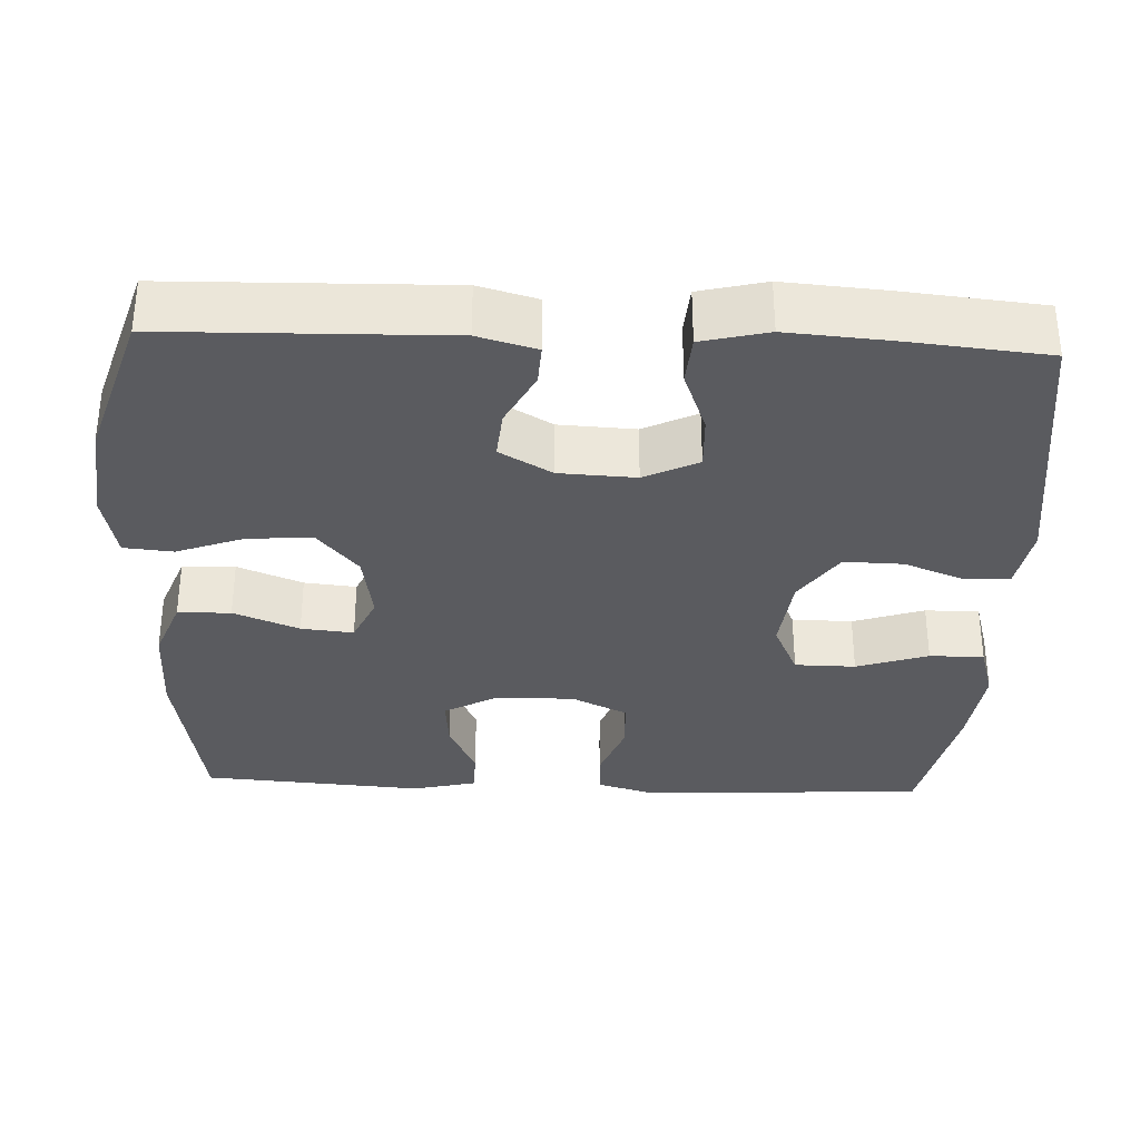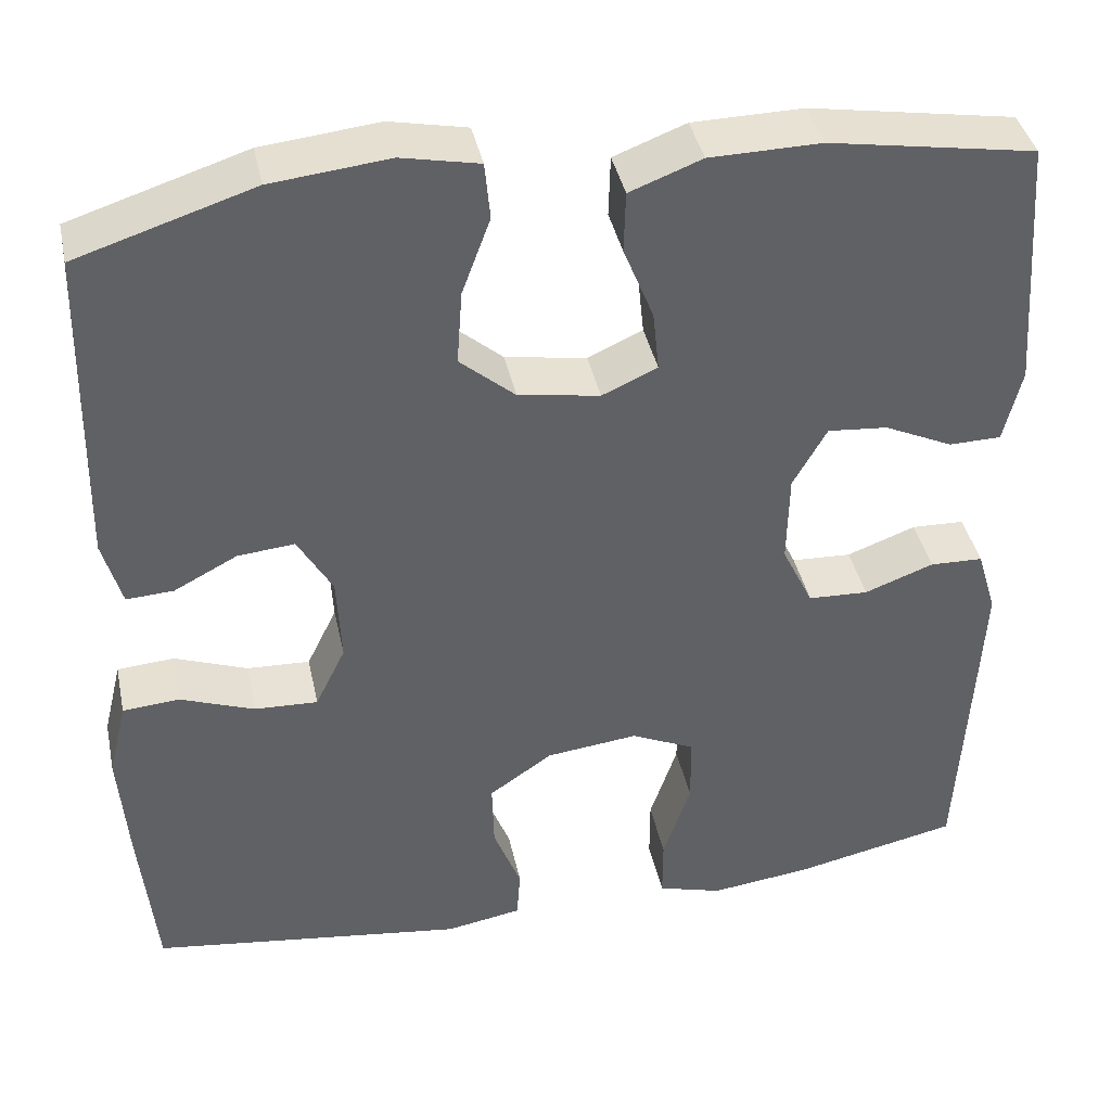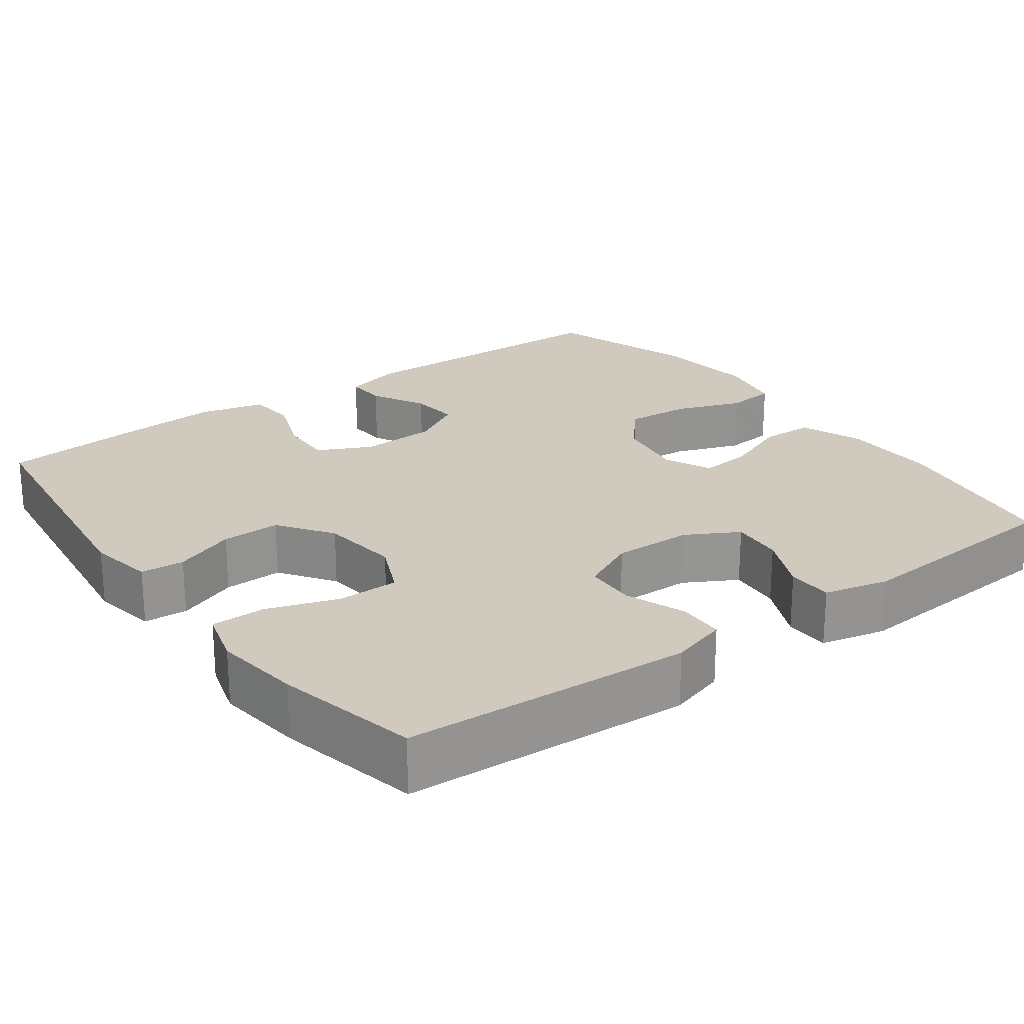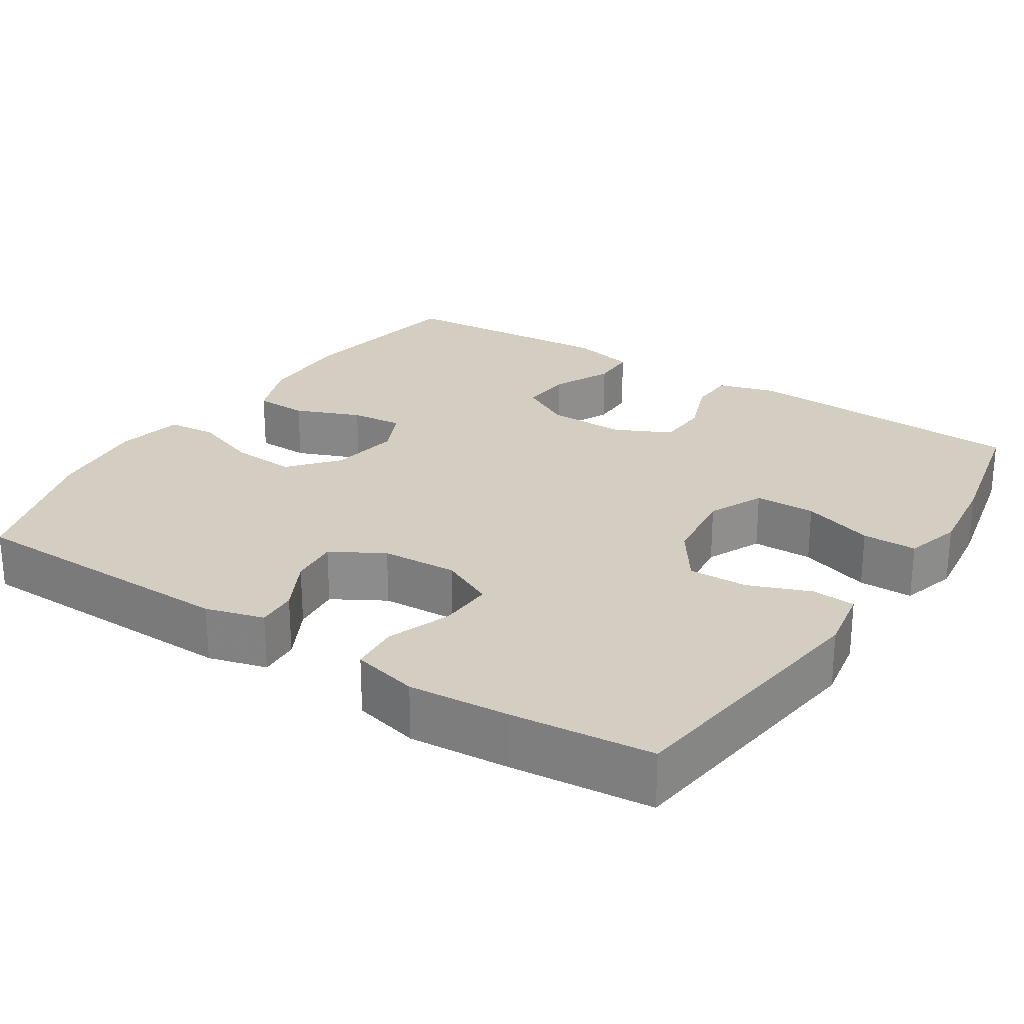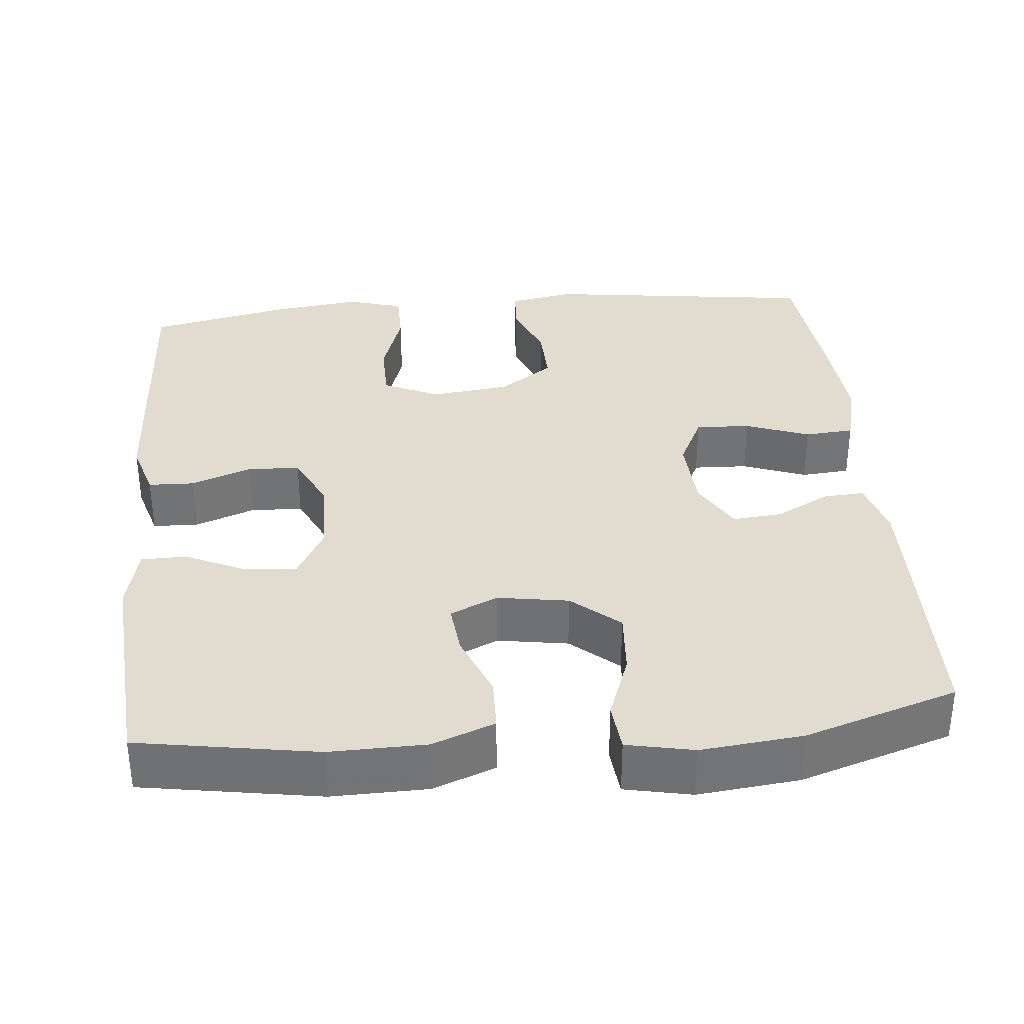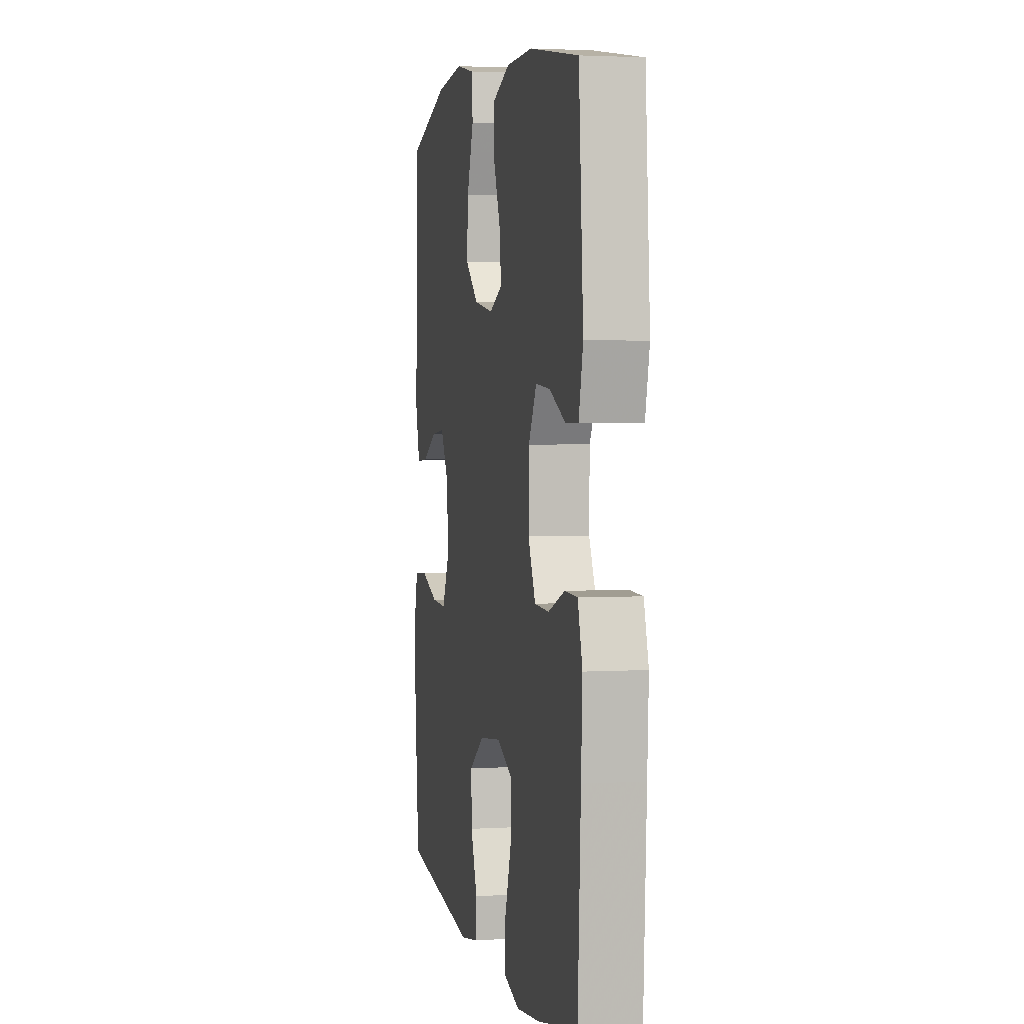
<metadata>
{"format":"obj","ext":"obj","renderer":"f3d","projection":"perspective","resolution":1024,"background":"white","views":[{"elev":-33.3,"azim":87.6,"up":"+Y"},{"elev":40.1,"azim":168.1,"up":"+Z"},{"elev":23.1,"azim":-126.3,"up":"+Y"},{"elev":25.3,"azim":122.9,"up":"+Y"},{"elev":34.4,"azim":-5.4,"up":"+Y"},{"elev":2.8,"azim":-101.7,"up":"+Z"}]}
</metadata>
<code>
v -0.5 0.07 -0.5
v -0.514 0.07 -0.242
v -0.52 0.07 -0.126
v -0.498 0.07 -0.052
v -0.438 0.07 -0.05
v -0.36 0.07 -0.079
v -0.292 0.07 -0.076
v -0.257 0.07 -0.003
v -0.259 0.07 0.1
v -0.297 0.07 0.168
v -0.365 0.07 0.162
v -0.442 0.07 0.126
v -0.501 0.07 0.127
v -0.521 0.07 0.211
v -0.5 0.07 0.5
v -0.268 0.07 0.539
v -0.143 0.07 0.537
v -0.062 0.07 0.506
v -0.06 0.07 0.437
v -0.094 0.07 0.352
v -0.101 0.07 0.284
v -0.039 0.07 0.256
v 0.053 0.07 0.271
v 0.115 0.07 0.324
v 0.109 0.07 0.408
v 0.077 0.07 0.495
v 0.083 0.07 0.559
v 0.17 0.07 0.577
v 0.302 0.07 0.563
v 0.5 0.07 0.5
v 0.508 0.07 0.138
v 0.487 0.07 0.062
v 0.434 0.07 0.065
v 0.363 0.07 0.102
v 0.299 0.07 0.108
v 0.26 0.07 0.04
v 0.255 0.07 -0.059
v 0.289 0.07 -0.129
v 0.36 0.07 -0.126
v 0.443 0.07 -0.095
v 0.507 0.07 -0.1
v 0.528 0.07 -0.186
v 0.518 0.07 -0.317
v 0.5 0.07 -0.5
v 0.145 0.07 -0.547
v 0.06 0.07 -0.532
v 0.056 0.07 -0.475
v 0.087 0.07 -0.395
v 0.089 0.07 -0.318
v 0.018 0.07 -0.269
v -0.085 0.07 -0.257
v -0.157 0.07 -0.29
v -0.158 0.07 -0.369
v -0.127 0.07 -0.462
v -0.127 0.07 -0.533
v -0.2 0.07 -0.554
v -0.314 0.07 -0.54
v -0.5 0 -0.5
v -0.514 0 -0.242
v -0.52 0 -0.126
v -0.498 0 -0.052
v -0.438 0 -0.05
v -0.36 0 -0.079
v -0.292 0 -0.076
v -0.257 0 -0.003
v -0.259 0 0.1
v -0.297 0 0.168
v -0.365 0 0.162
v -0.442 0 0.126
v -0.501 0 0.127
v -0.521 0 0.211
v -0.5 0 0.5
v -0.268 0 0.539
v -0.143 0 0.537
v -0.062 0 0.506
v -0.06 0 0.437
v -0.094 0 0.352
v -0.101 0 0.284
v -0.039 0 0.256
v 0.053 0 0.271
v 0.115 0 0.324
v 0.109 0 0.408
v 0.077 0 0.495
v 0.083 0 0.559
v 0.17 0 0.577
v 0.302 0 0.563
v 0.5 0 0.5
v 0.508 0 0.138
v 0.487 0 0.062
v 0.434 0 0.065
v 0.363 0 0.102
v 0.299 0 0.108
v 0.26 0 0.04
v 0.255 0 -0.059
v 0.289 0 -0.129
v 0.36 0 -0.126
v 0.443 0 -0.095
v 0.507 0 -0.1
v 0.528 0 -0.186
v 0.518 0 -0.317
v 0.5 0 -0.5
v 0.145 0 -0.547
v 0.06 0 -0.532
v 0.056 0 -0.475
v 0.087 0 -0.395
v 0.089 0 -0.318
v 0.018 0 -0.269
v -0.085 0 -0.257
v -0.157 0 -0.29
v -0.158 0 -0.369
v -0.127 0 -0.462
v -0.127 0 -0.533
v -0.2 0 -0.554
v -0.314 0 -0.54
f 53 54 55 56
f 52 53 56 57
f 45 46 47 48
f 45 48 49
f 44 45 49
f 43 44 49 50
f 39 40 41 42
f 38 39 42 43
f 31 32 33 34
f 31 34 35
f 30 31 35
f 29 30 35 36
f 25 26 27 28
f 24 25 28 29
f 17 18 19 20
f 17 20 21
f 16 17 21
f 15 16 21
f 14 15 21
f 11 12 13 14
f 10 11 14 21
f 9 10 21 22
f 3 4 5 6
f 3 6 7
f 2 3 7
f 52 57 1 2
f 51 52 2 7
f 38 43 50 51
f 37 38 51 7
f 36 37 7 8
f 24 29 36
f 23 24 36 8
f 8 9 22 23
f 113 112 111 110
f 114 113 110 109
f 105 104 103 102
f 106 105 102
f 106 102 101
f 107 106 101 100
f 99 98 97 96
f 100 99 96 95
f 91 90 89 88
f 92 91 88
f 92 88 87
f 93 92 87 86
f 85 84 83 82
f 86 85 82 81
f 77 76 75 74
f 78 77 74
f 78 74 73
f 78 73 72
f 78 72 71
f 71 70 69 68
f 78 71 68 67
f 79 78 67 66
f 63 62 61 60
f 64 63 60
f 64 60 59
f 59 58 114 109
f 64 59 109 108
f 108 107 100 95
f 64 108 95 94
f 65 64 94 93
f 93 86 81
f 65 93 81 80
f 80 79 66 65
f 1 58 59 2
f 2 59 60 3
f 3 60 61 4
f 4 61 62 5
f 5 62 63 6
f 6 63 64 7
f 7 64 65 8
f 8 65 66 9
f 9 66 67 10
f 10 67 68 11
f 11 68 69 12
f 12 69 70 13
f 13 70 71 14
f 14 71 72 15
f 15 72 73 16
f 16 73 74 17
f 17 74 75 18
f 18 75 76 19
f 19 76 77 20
f 20 77 78 21
f 21 78 79 22
f 22 79 80 23
f 23 80 81 24
f 24 81 82 25
f 25 82 83 26
f 26 83 84 27
f 27 84 85 28
f 28 85 86 29
f 29 86 87 30
f 30 87 88 31
f 31 88 89 32
f 32 89 90 33
f 33 90 91 34
f 34 91 92 35
f 35 92 93 36
f 36 93 94 37
f 37 94 95 38
f 38 95 96 39
f 39 96 97 40
f 40 97 98 41
f 41 98 99 42
f 42 99 100 43
f 43 100 101 44
f 44 101 102 45
f 45 102 103 46
f 46 103 104 47
f 47 104 105 48
f 48 105 106 49
f 49 106 107 50
f 50 107 108 51
f 51 108 109 52
f 52 109 110 53
f 53 110 111 54
f 54 111 112 55
f 55 112 113 56
f 56 113 114 57
f 57 114 58 1

</code>
